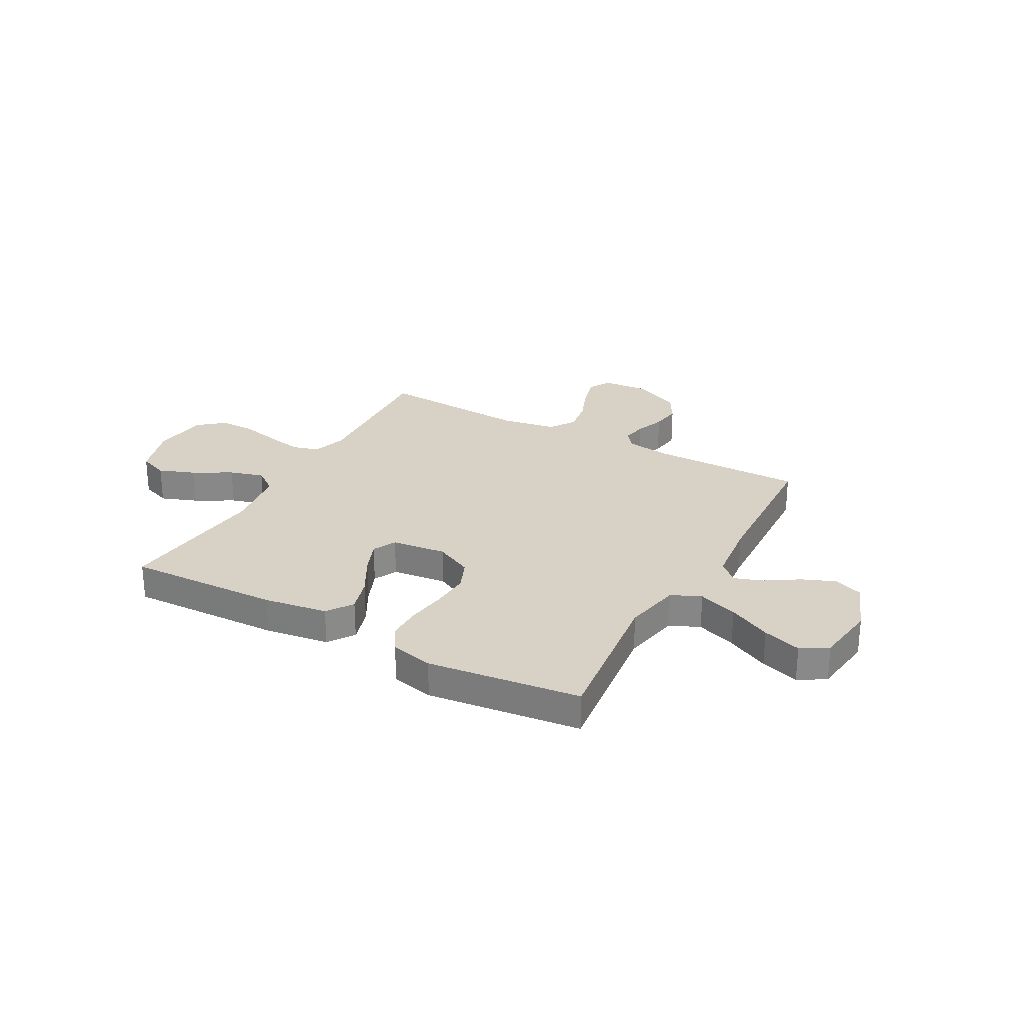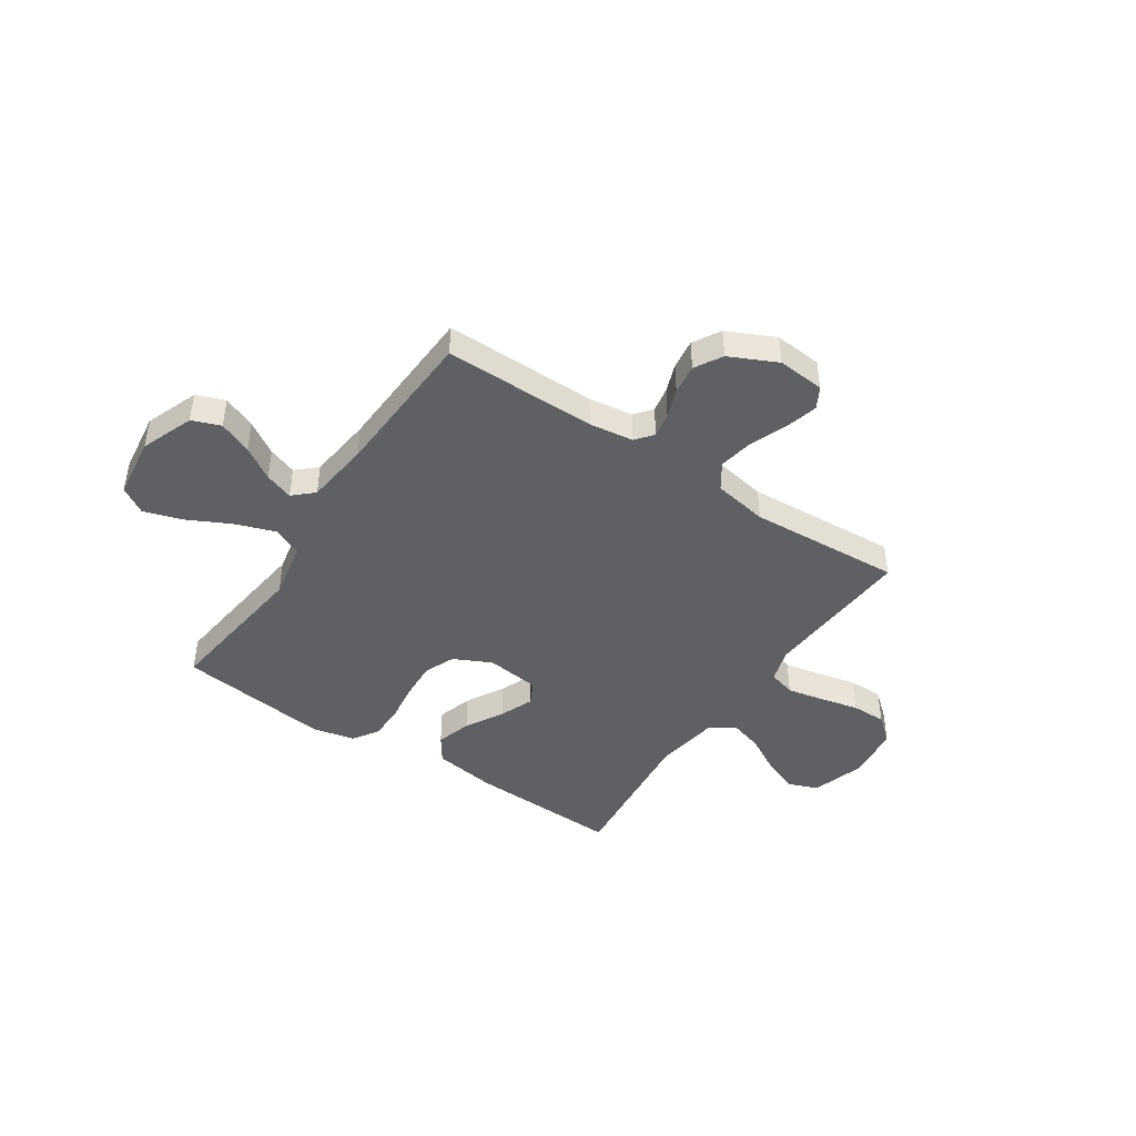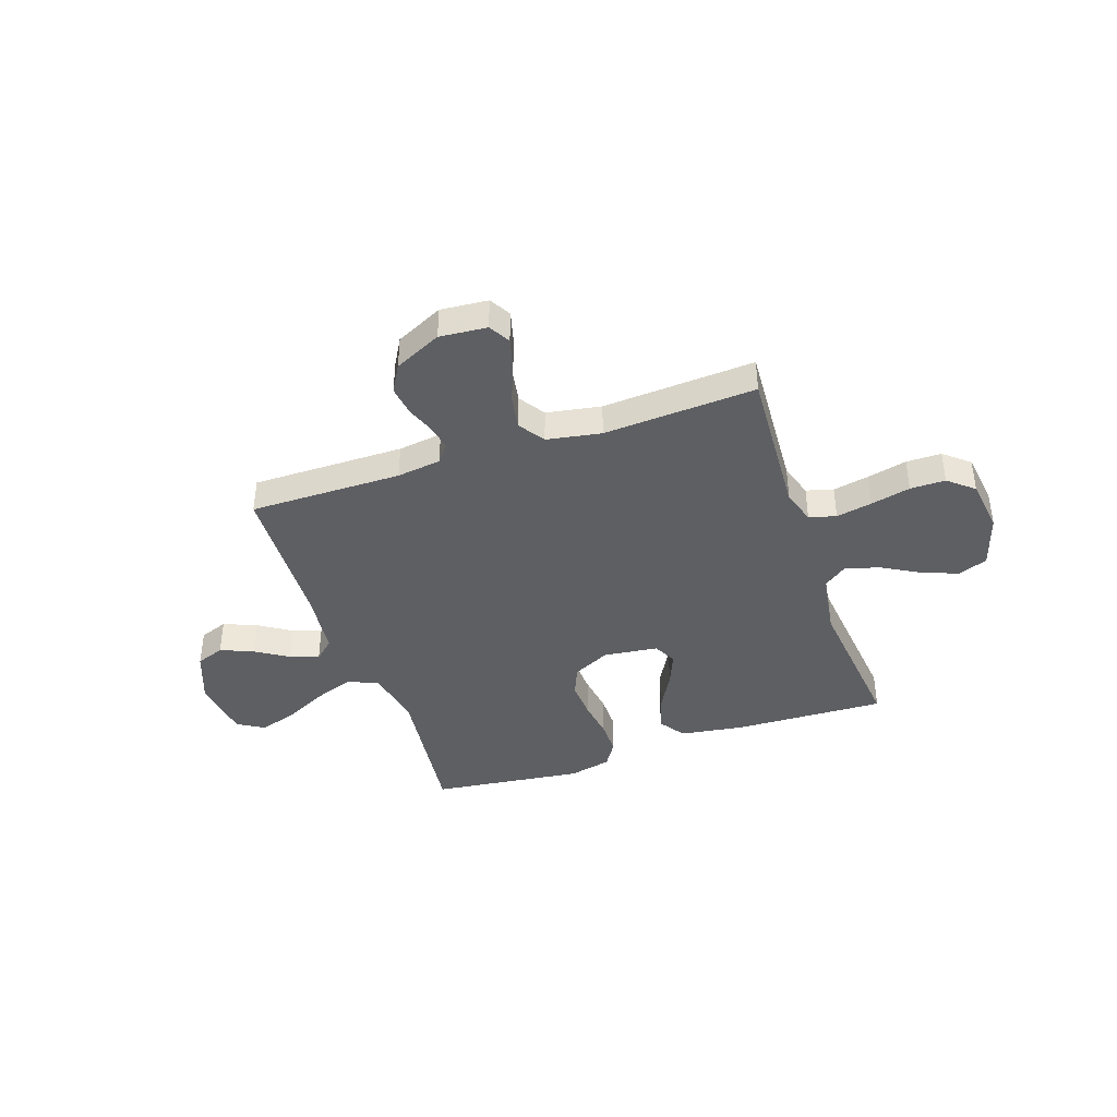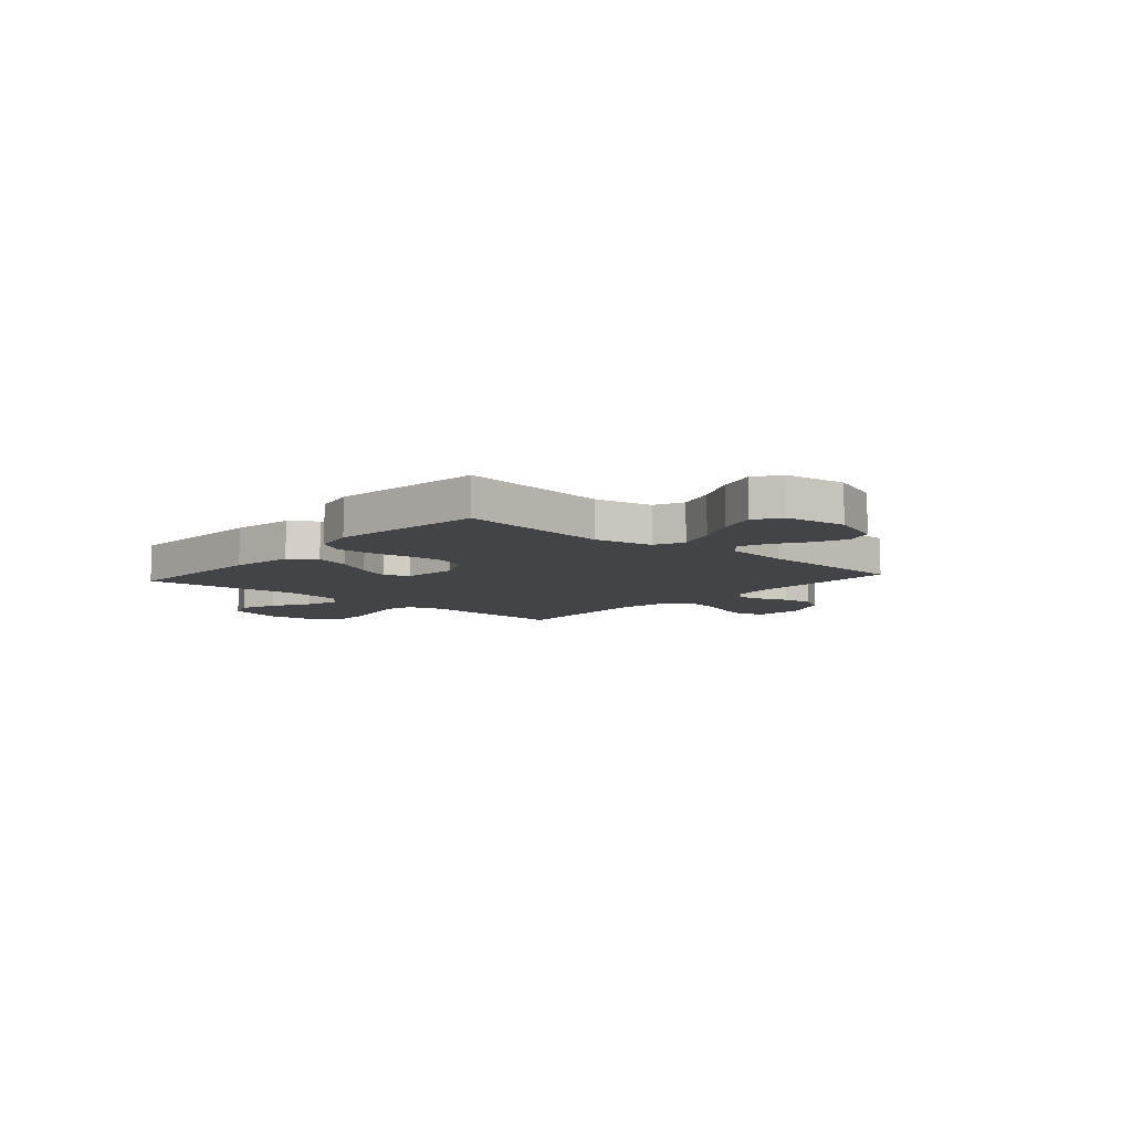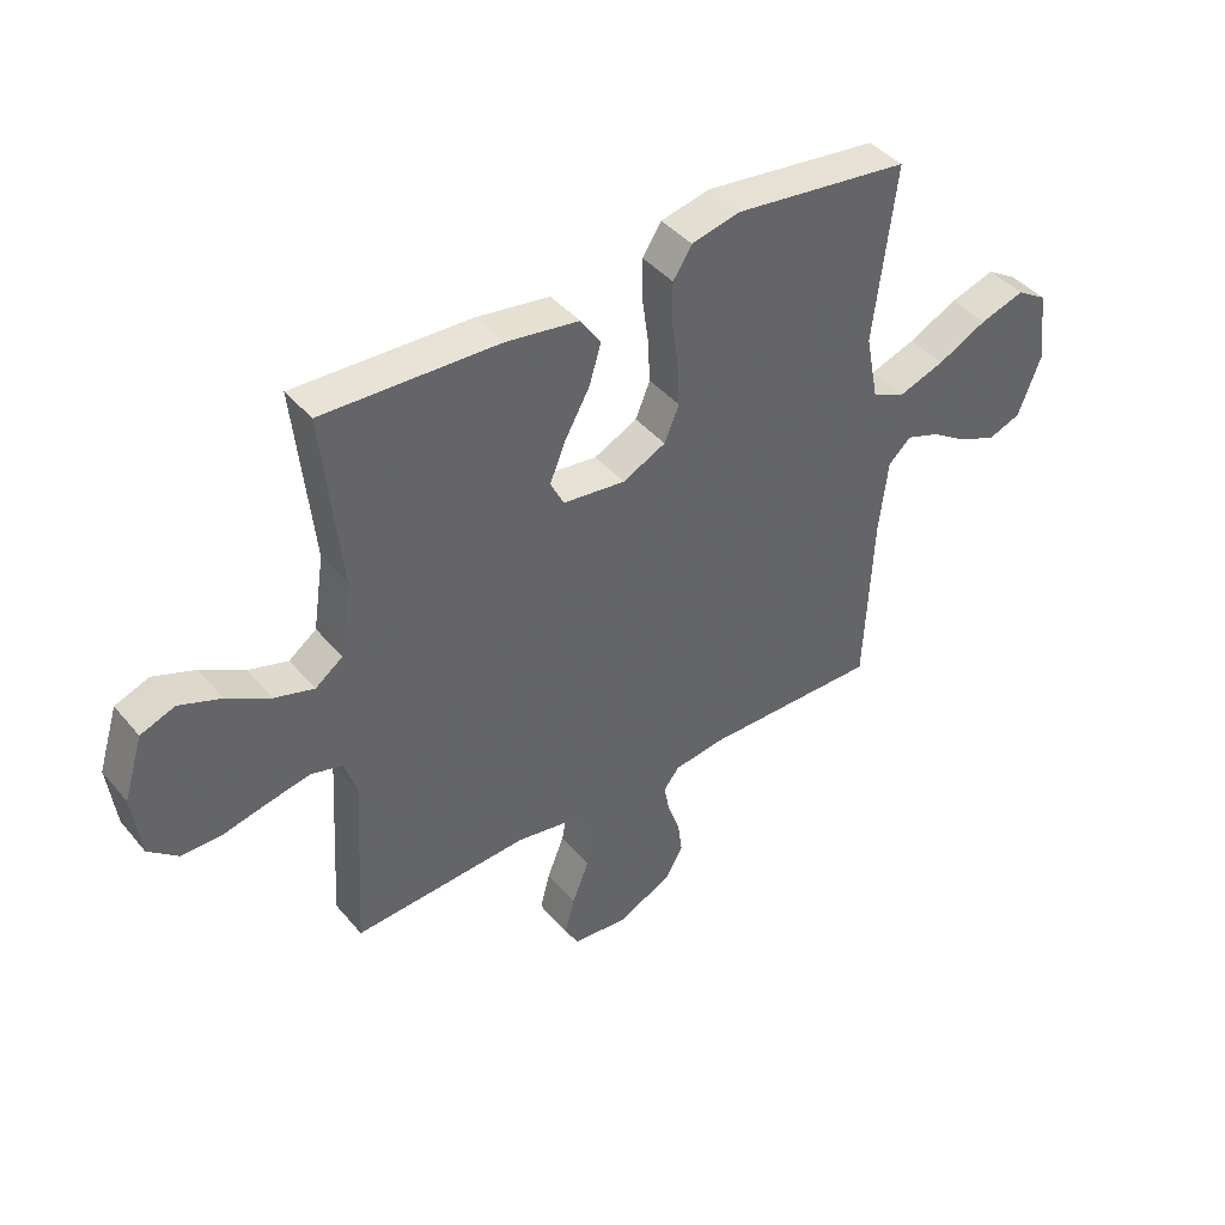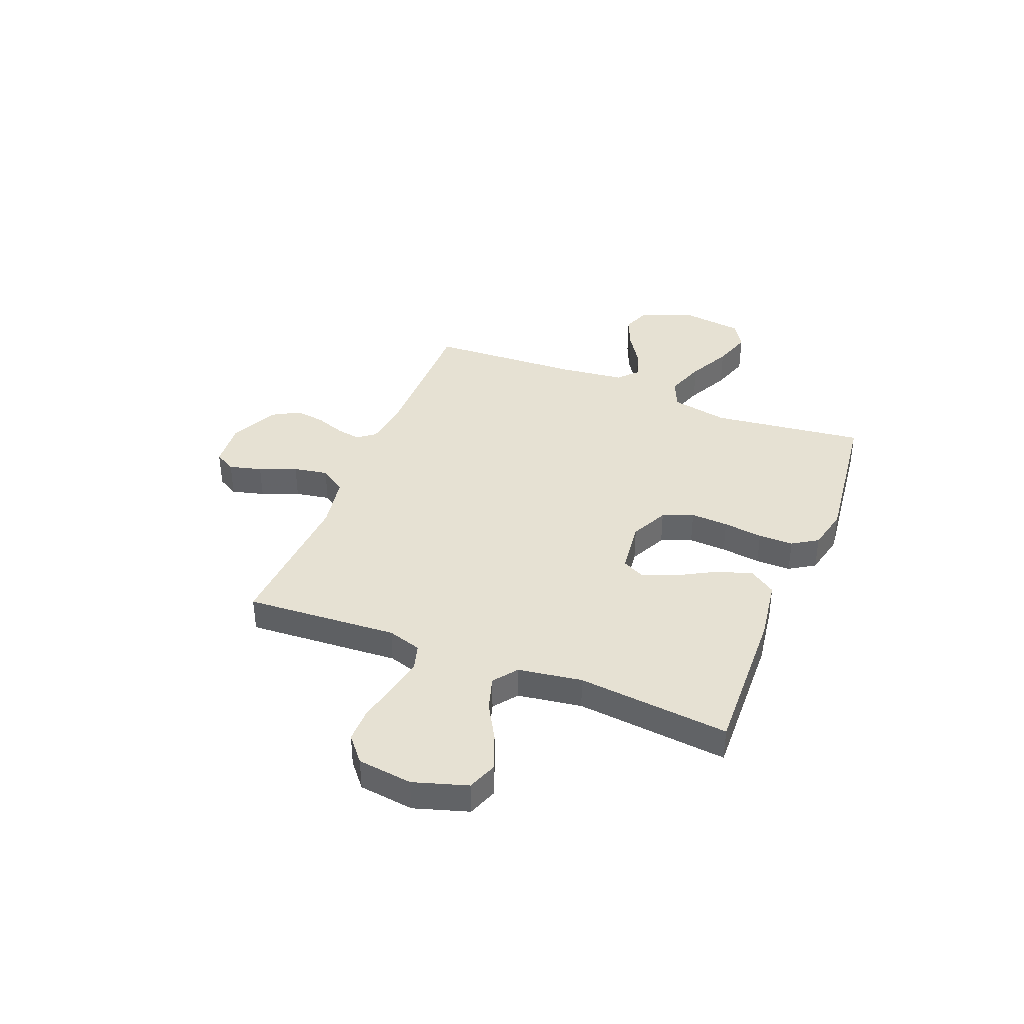
<metadata>
{"format":"obj","ext":"obj","renderer":"f3d","projection":"perspective","resolution":1024,"background":"white","views":[{"elev":27.2,"azim":29.0,"up":"+Y"},{"elev":-44.2,"azim":146.3,"up":"+Y"},{"elev":-40.7,"azim":-161.1,"up":"+Y"},{"elev":-8.1,"azim":48.8,"up":"+Y"},{"elev":42.2,"azim":-36.5,"up":"+Z"},{"elev":38.7,"azim":-68.3,"up":"+Y"}]}
</metadata>
<code>
v 0.5 0.07 0.5
v 0.463 0.07 0.2
v 0.485 0.07 0.087
v 0.543 0.07 0.061
v 0.621 0.07 0.088
v 0.705 0.07 0.13
v 0.781 0.07 0.154
v 0.833 0.07 0.122
v 0.849 0.07 0
v 0.809 0.07 -0.104
v 0.753 0.07 -0.125
v 0.688 0.07 -0.098
v 0.624 0.07 -0.057
v 0.568 0.07 -0.037
v 0.529 0.07 -0.073
v 0.514 0.07 -0.2
v 0.5 0.07 -0.5
v 0.2 0.07 -0.498
v 0.113 0.07 -0.51
v 0.086 0.07 -0.544
v 0.095 0.07 -0.593
v 0.116 0.07 -0.65
v 0.124 0.07 -0.709
v 0.093 0.07 -0.763
v 0 0.07 -0.807
v -0.093 0.07 -0.799
v -0.117 0.07 -0.757
v -0.1 0.07 -0.693
v -0.071 0.07 -0.62
v -0.059 0.07 -0.552
v -0.093 0.07 -0.501
v -0.2 0.07 -0.482
v -0.5 0.07 -0.5
v -0.482 0.07 -0.2
v -0.503 0.07 -0.133
v -0.556 0.07 -0.118
v -0.627 0.07 -0.132
v -0.705 0.07 -0.15
v -0.774 0.07 -0.15
v -0.824 0.07 -0.108
v -0.838 0.07 0
v -0.805 0.07 0.106
v -0.747 0.07 0.128
v -0.676 0.07 0.101
v -0.602 0.07 0.059
v -0.535 0.07 0.039
v -0.488 0.07 0.074
v -0.469 0.07 0.2
v -0.5 0.07 0.5
v -0.2 0.07 0.489
v -0.075 0.07 0.47
v -0.04 0.07 0.419
v -0.061 0.07 0.35
v -0.103 0.07 0.275
v -0.13 0.07 0.209
v -0.107 0.07 0.163
v 0 0.07 0.15
v 0.074 0.07 0.186
v 0.099 0.07 0.246
v 0.095 0.07 0.321
v 0.084 0.07 0.399
v 0.084 0.07 0.468
v 0.116 0.07 0.518
v 0.2 0.07 0.537
v 0.5 0 0.5
v 0.463 0 0.2
v 0.485 0 0.087
v 0.543 0 0.061
v 0.621 0 0.088
v 0.705 0 0.13
v 0.781 0 0.154
v 0.833 0 0.122
v 0.849 0 0
v 0.809 0 -0.104
v 0.753 0 -0.125
v 0.688 0 -0.098
v 0.624 0 -0.057
v 0.568 0 -0.037
v 0.529 0 -0.073
v 0.514 0 -0.2
v 0.5 0 -0.5
v 0.2 0 -0.498
v 0.113 0 -0.51
v 0.086 0 -0.544
v 0.095 0 -0.593
v 0.116 0 -0.65
v 0.124 0 -0.709
v 0.093 0 -0.763
v 0 0 -0.807
v -0.093 0 -0.799
v -0.117 0 -0.757
v -0.1 0 -0.693
v -0.071 0 -0.62
v -0.059 0 -0.552
v -0.093 0 -0.501
v -0.2 0 -0.482
v -0.5 0 -0.5
v -0.482 0 -0.2
v -0.503 0 -0.133
v -0.556 0 -0.118
v -0.627 0 -0.132
v -0.705 0 -0.15
v -0.774 0 -0.15
v -0.824 0 -0.108
v -0.838 0 0
v -0.805 0 0.106
v -0.747 0 0.128
v -0.676 0 0.101
v -0.602 0 0.059
v -0.535 0 0.039
v -0.488 0 0.074
v -0.469 0 0.2
v -0.5 0 0.5
v -0.2 0 0.489
v -0.075 0 0.47
v -0.04 0 0.419
v -0.061 0 0.35
v -0.103 0 0.275
v -0.13 0 0.209
v -0.107 0 0.163
v 0 0 0.15
v 0.074 0 0.186
v 0.099 0 0.246
v 0.095 0 0.321
v 0.084 0 0.399
v 0.084 0 0.468
v 0.116 0 0.518
v 0.2 0 0.537
f 63 64 1 2
f 60 61 62 63
f 59 60 63 2
f 58 59 2 3
f 57 58 3 4
f 56 57 4
f 51 52 53 54
f 51 54 55
f 48 49 50 51
f 47 48 51 55
f 46 47 55 56
f 42 43 44 45
f 42 45 46
f 41 42 46
f 40 41 46
f 37 38 39 40
f 36 37 40 46
f 35 36 46 56
f 32 33 34
f 31 32 34 35
f 26 27 28 29
f 26 29 30
f 25 26 30
f 24 25 30
f 21 22 23 24
f 20 21 24 30
f 19 20 30 31
f 16 17 18
f 15 16 18 19
f 10 11 12 13
f 10 13 14
f 9 10 14
f 8 9 14
f 5 6 7 8
f 4 5 8 14
f 56 4 14 15
f 31 35 56
f 15 19 31 56
f 66 65 128 127
f 127 126 125 124
f 66 127 124 123
f 67 66 123 122
f 68 67 122 121
f 68 121 120
f 118 117 116 115
f 119 118 115
f 115 114 113 112
f 119 115 112 111
f 120 119 111 110
f 109 108 107 106
f 110 109 106
f 110 106 105
f 110 105 104
f 104 103 102 101
f 110 104 101 100
f 120 110 100 99
f 98 97 96
f 99 98 96 95
f 93 92 91 90
f 94 93 90
f 94 90 89
f 94 89 88
f 88 87 86 85
f 94 88 85 84
f 95 94 84 83
f 82 81 80
f 83 82 80 79
f 77 76 75 74
f 78 77 74
f 78 74 73
f 78 73 72
f 72 71 70 69
f 78 72 69 68
f 79 78 68 120
f 120 99 95
f 120 95 83 79
f 1 65 66 2
f 2 66 67 3
f 3 67 68 4
f 4 68 69 5
f 5 69 70 6
f 6 70 71 7
f 7 71 72 8
f 8 72 73 9
f 9 73 74 10
f 10 74 75 11
f 11 75 76 12
f 12 76 77 13
f 13 77 78 14
f 14 78 79 15
f 15 79 80 16
f 16 80 81 17
f 17 81 82 18
f 18 82 83 19
f 19 83 84 20
f 20 84 85 21
f 21 85 86 22
f 22 86 87 23
f 23 87 88 24
f 24 88 89 25
f 25 89 90 26
f 26 90 91 27
f 27 91 92 28
f 28 92 93 29
f 29 93 94 30
f 30 94 95 31
f 31 95 96 32
f 32 96 97 33
f 33 97 98 34
f 34 98 99 35
f 35 99 100 36
f 36 100 101 37
f 37 101 102 38
f 38 102 103 39
f 39 103 104 40
f 40 104 105 41
f 41 105 106 42
f 42 106 107 43
f 43 107 108 44
f 44 108 109 45
f 45 109 110 46
f 46 110 111 47
f 47 111 112 48
f 48 112 113 49
f 49 113 114 50
f 50 114 115 51
f 51 115 116 52
f 52 116 117 53
f 53 117 118 54
f 54 118 119 55
f 55 119 120 56
f 56 120 121 57
f 57 121 122 58
f 58 122 123 59
f 59 123 124 60
f 60 124 125 61
f 61 125 126 62
f 62 126 127 63
f 63 127 128 64
f 64 128 65 1

</code>
